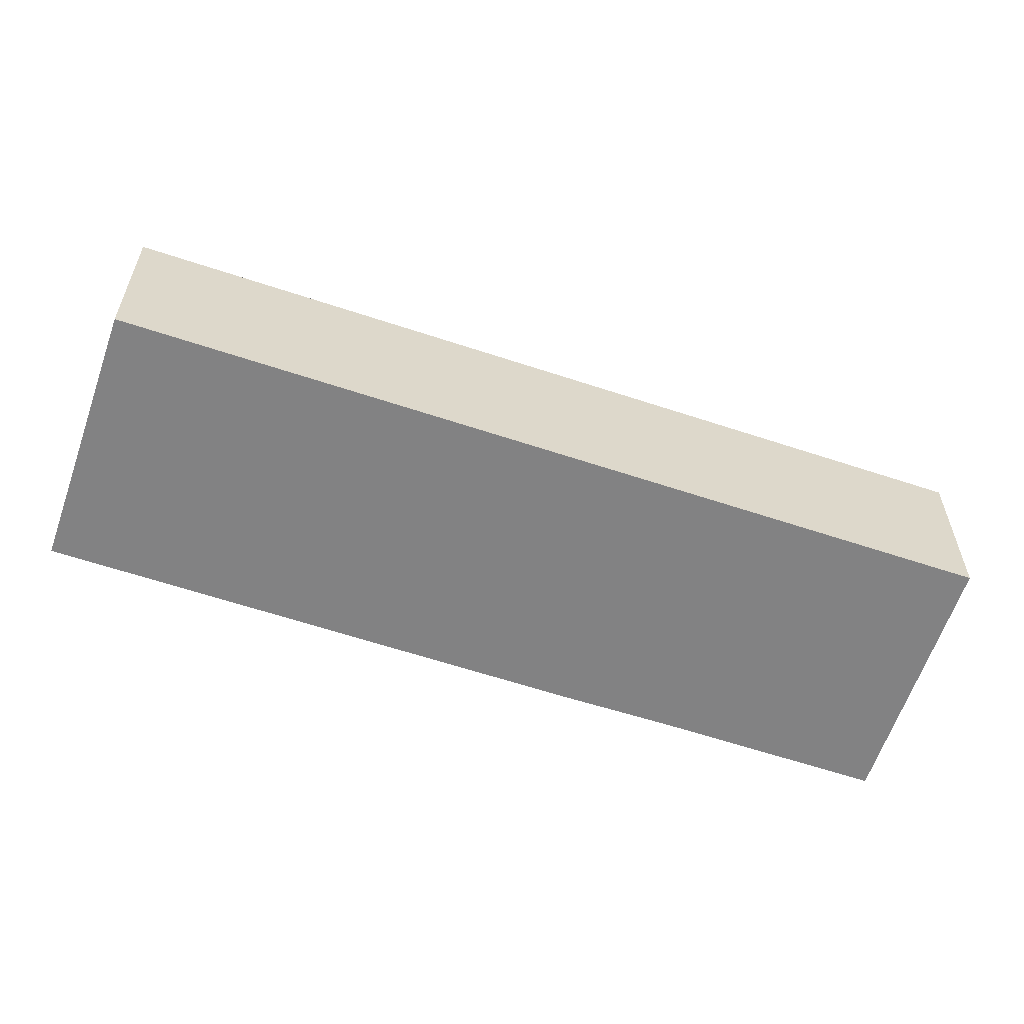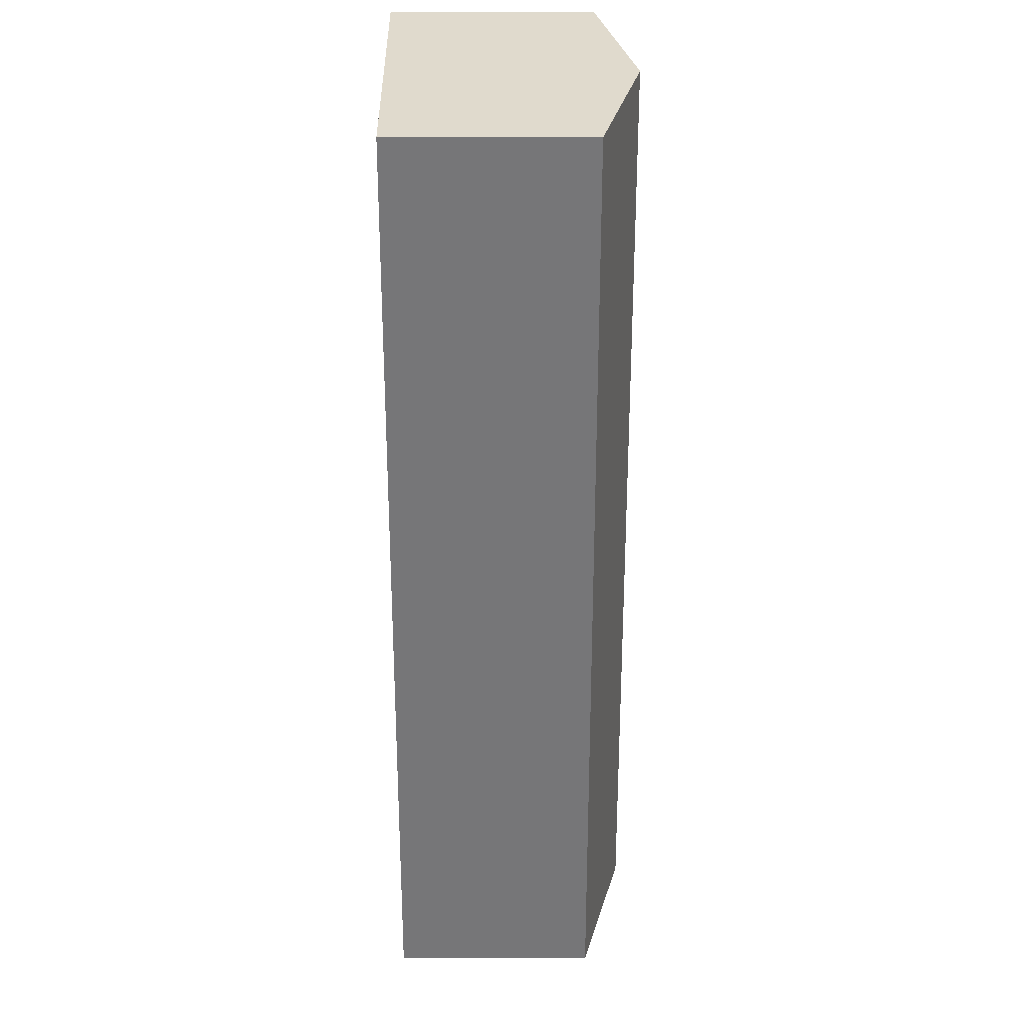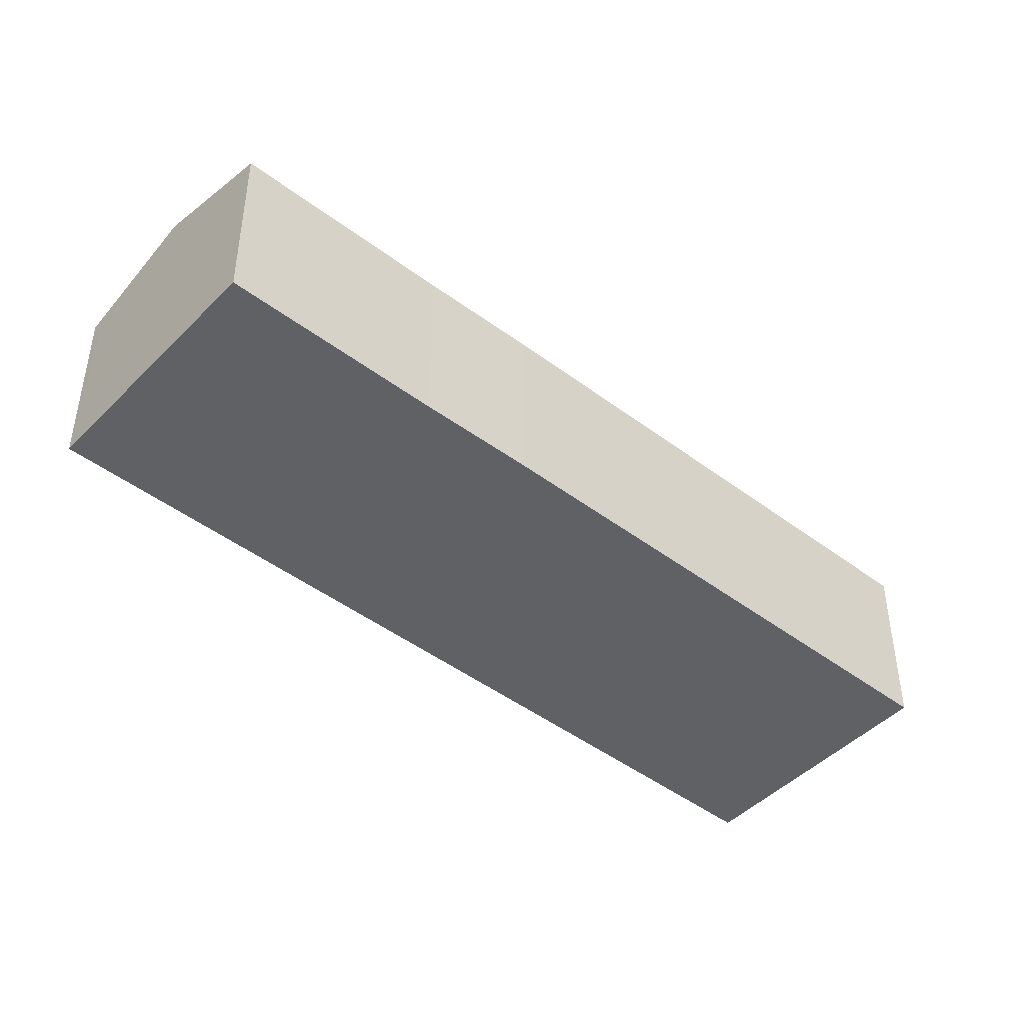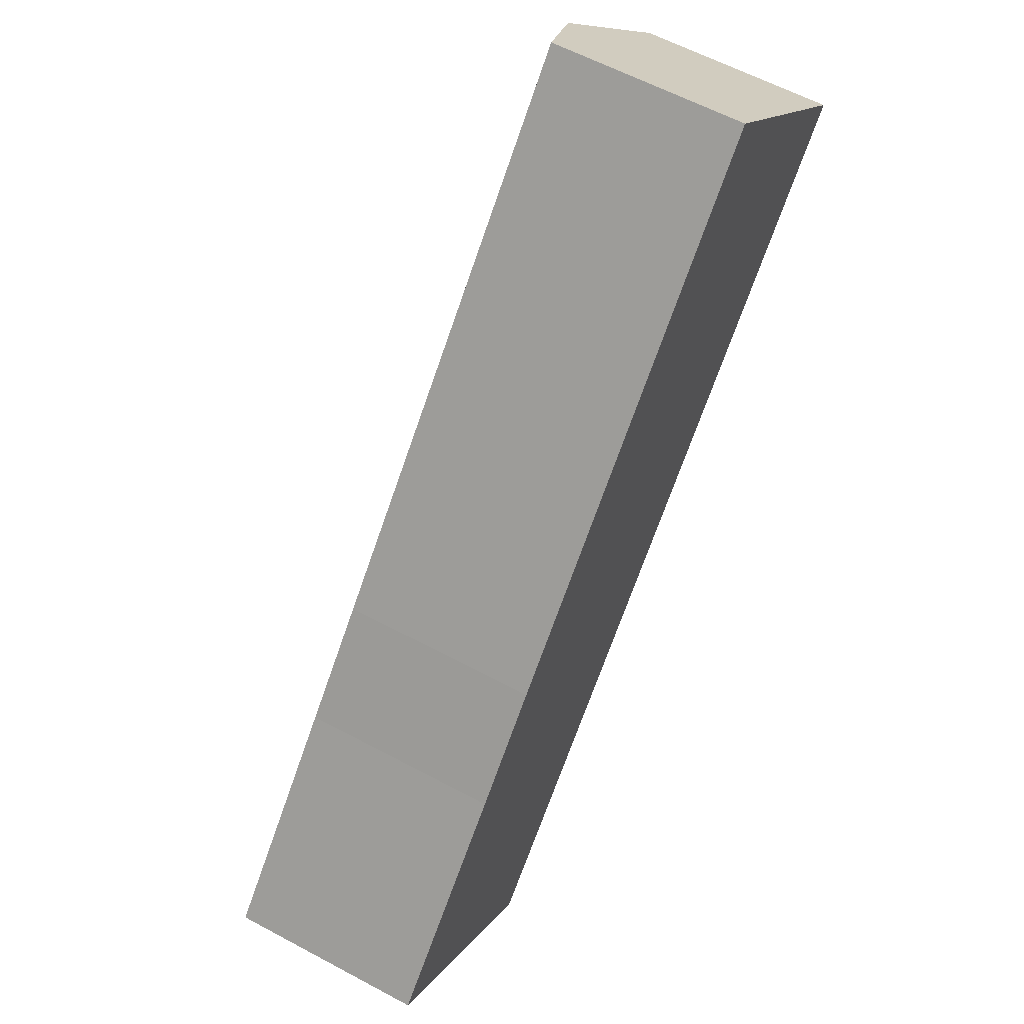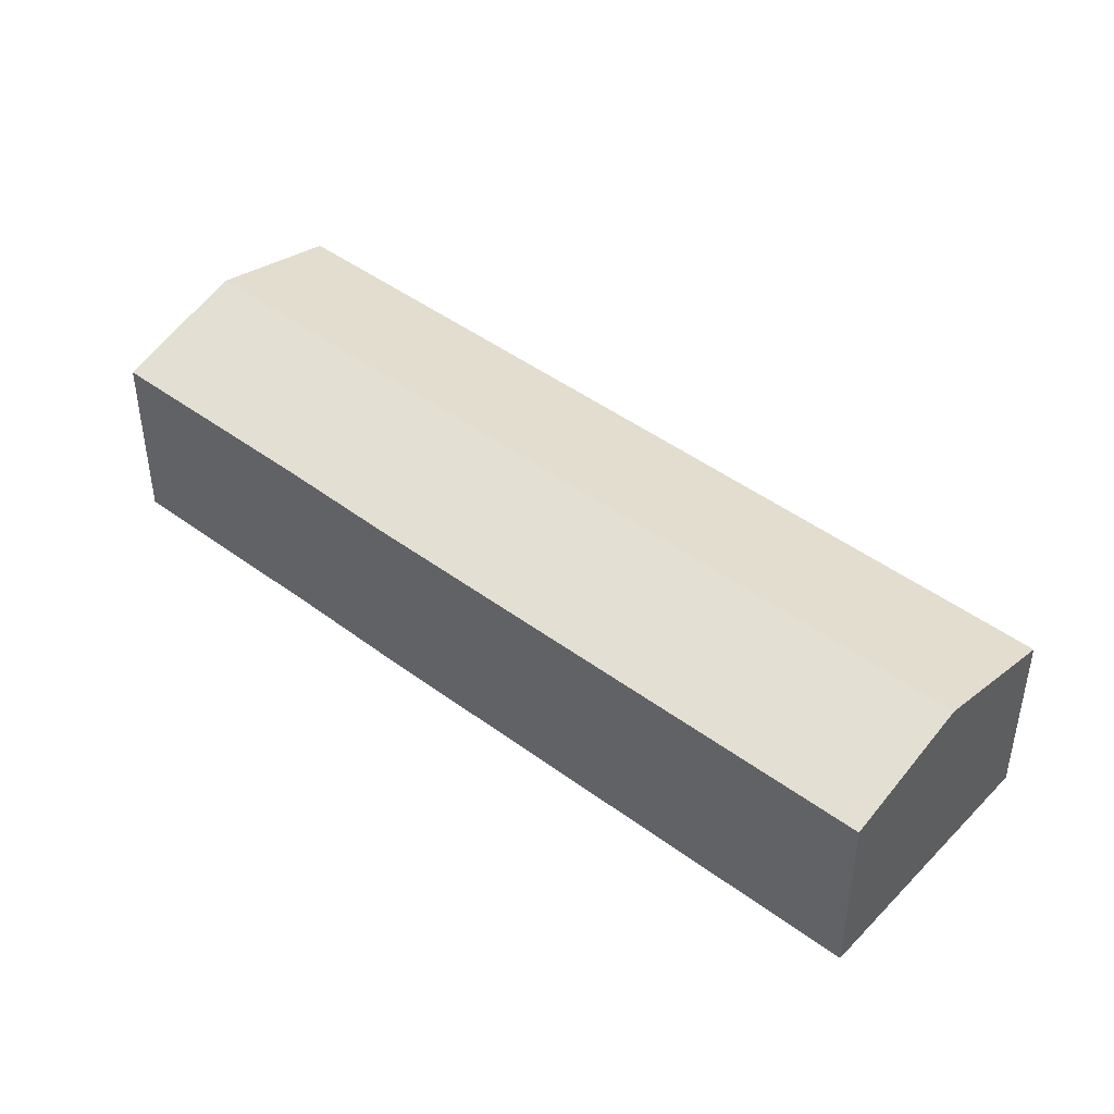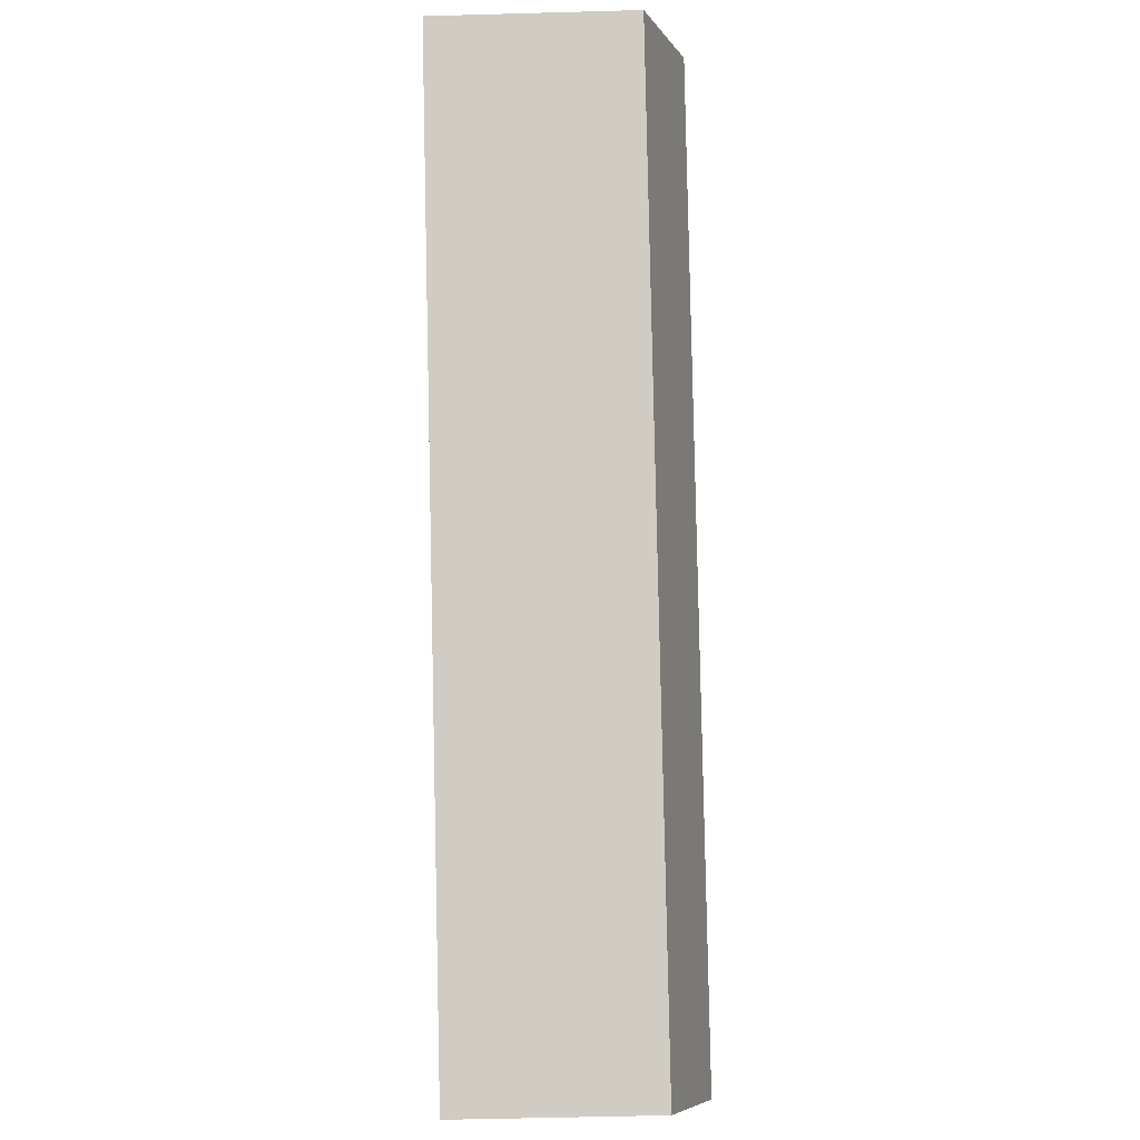
<metadata>
{"format":"obj","ext":"obj","renderer":"f3d","projection":"perspective","resolution":1024,"background":"white","views":[{"elev":-60.9,"azim":113.6,"up":"+Y"},{"elev":-9.3,"azim":90.0,"up":"+Z"},{"elev":-45.6,"azim":-88.6,"up":"+Y"},{"elev":59.3,"azim":-61.0,"up":"+Z"},{"elev":45.8,"azim":-7.2,"up":"+Y"},{"elev":-48.6,"azim":91.8,"up":"+Z"}]}
</metadata>
<code>
v  19.91 6.182 16.2
v  5.307 5.294 -4.844
v  2.812 6.182 -2.567
v  5.637 5.177 -5.145
v  22.75 5.169 13.6
v  17.2 5.218 18.68
v  14.88 5.178 16.36
v  17.09 5.179 18.78
v  10.44 5.175 11.5
v  6.556 5.173 7.247
v  4.34 5.184 4.754
v  0 5.182 3.173e-16
v  0 0 0
v  4.34 -2.911e-16 4.754
v  6.556 -4.438e-16 7.247
v  10.44 -7.044e-16 11.5
v  14.88 -1.002e-15 16.36
v  17.09 -1.15e-15 18.78
v  17.2 -1.144e-15 18.68
v  19.91 -9.92e-16 16.2
v  22.75 -8.329e-16 13.6
v  5.637 3.15e-16 -5.145
v  5.307 2.966e-16 -4.844
v  2.812 1.572e-16 -2.567
g defaultobject
f 1 2 3
f 2 1 4
f 4 1 5
f 6 7 8
f 7 6 1
f 7 1 3
f 7 3 9
f 9 3 10
f 10 3 11
f 11 3 12
f 13 11 12
f 11 13 14
f 11 14 10
f 10 14 15
f 10 15 9
f 9 15 16
f 9 16 7
f 7 16 17
f 7 17 8
f 8 17 18
f 18 6 8
f 6 18 1
f 1 18 5
f 5 18 19
f 5 19 20
f 5 20 21
f 5 22 4
f 22 5 21
f 22 2 4
f 2 22 3
f 3 22 12
f 12 22 23
f 12 23 24
f 12 24 13
f 18 20 19
f 20 18 17
f 20 17 21
f 21 17 22
f 22 17 16
f 22 16 15
f 22 15 14
f 22 14 13
f 22 13 24
f 22 24 23

</code>
